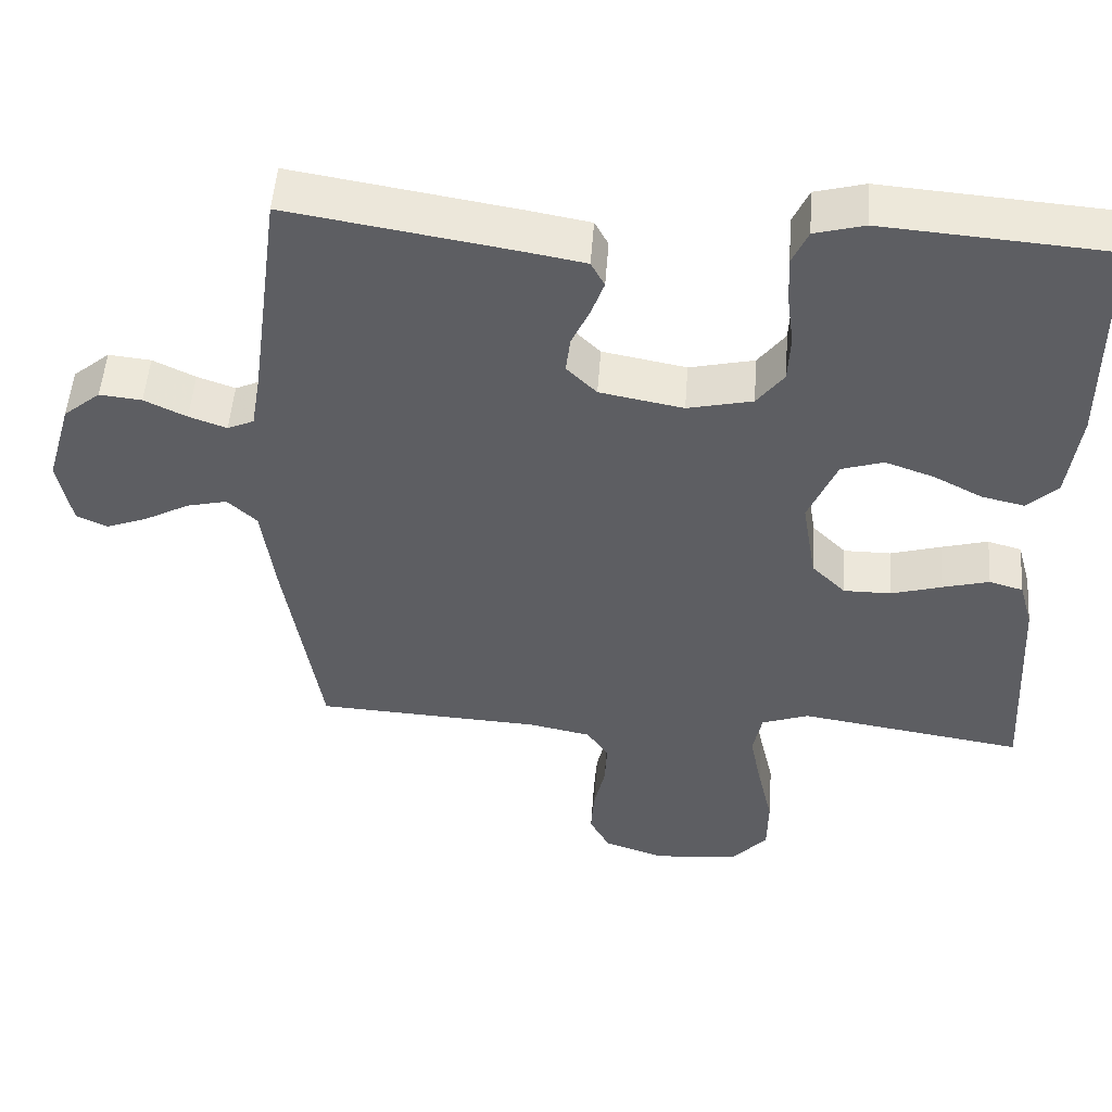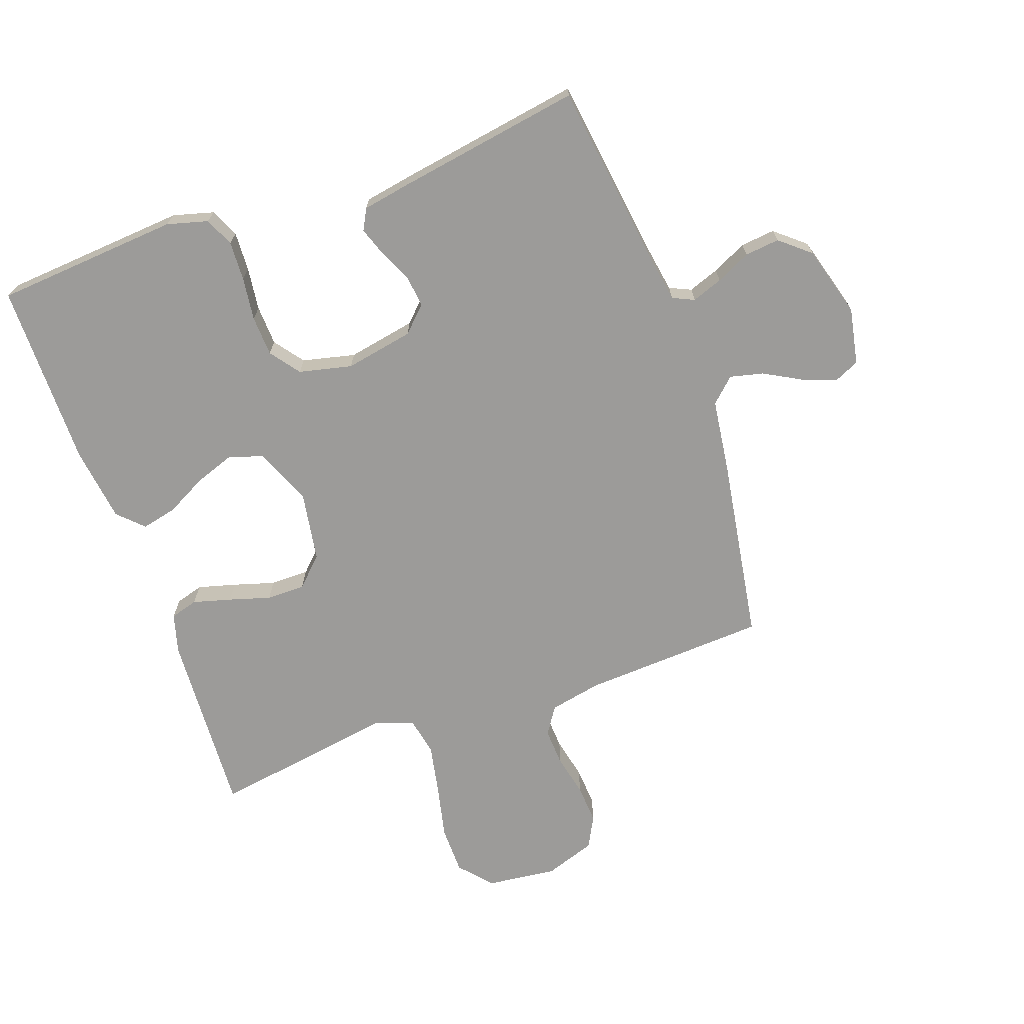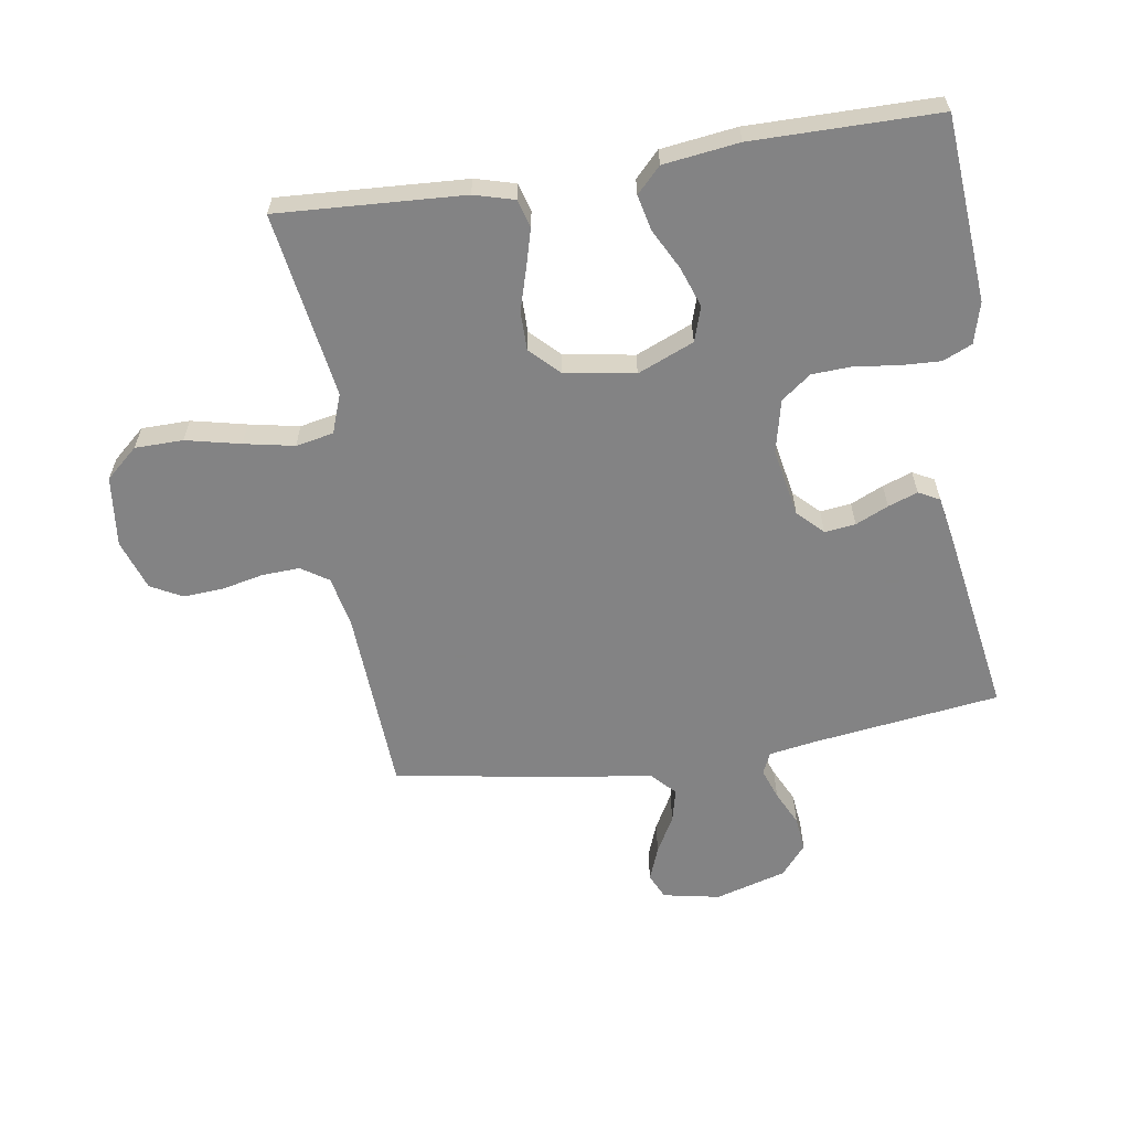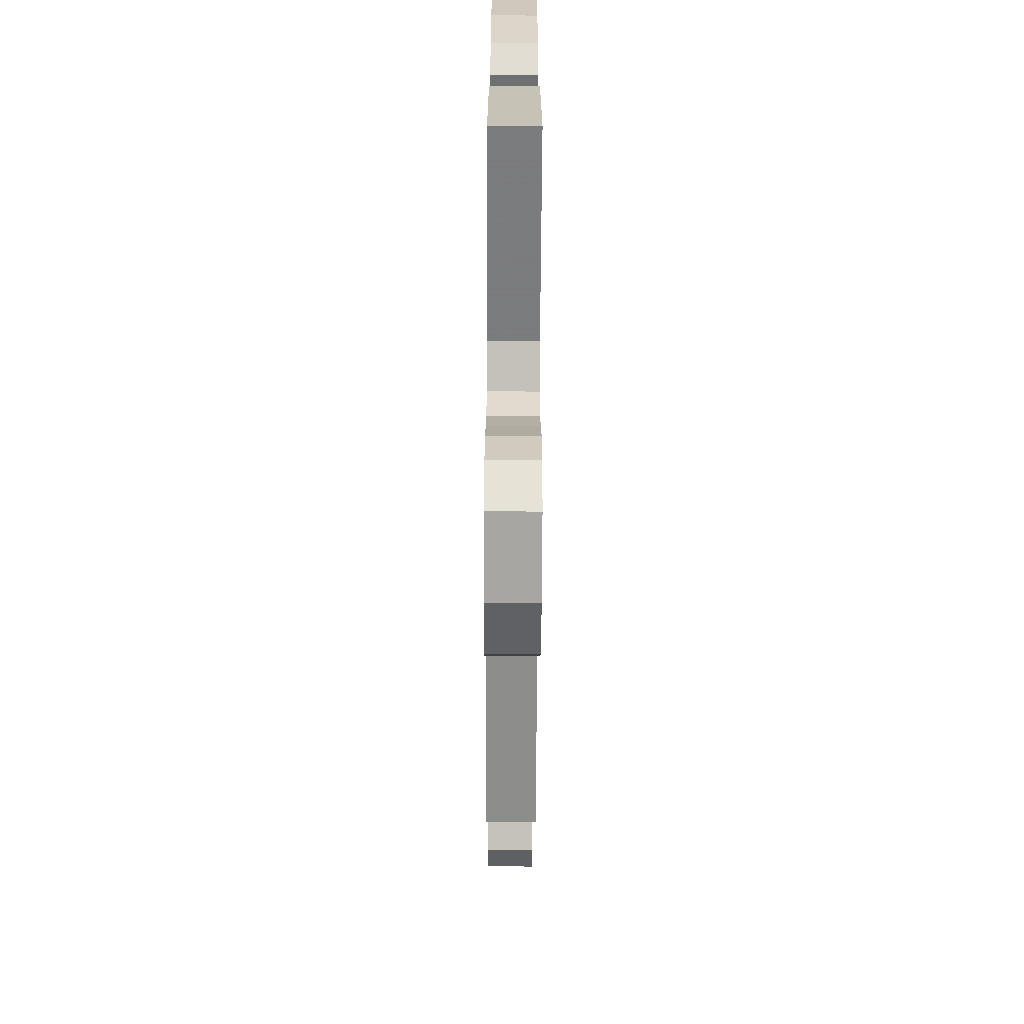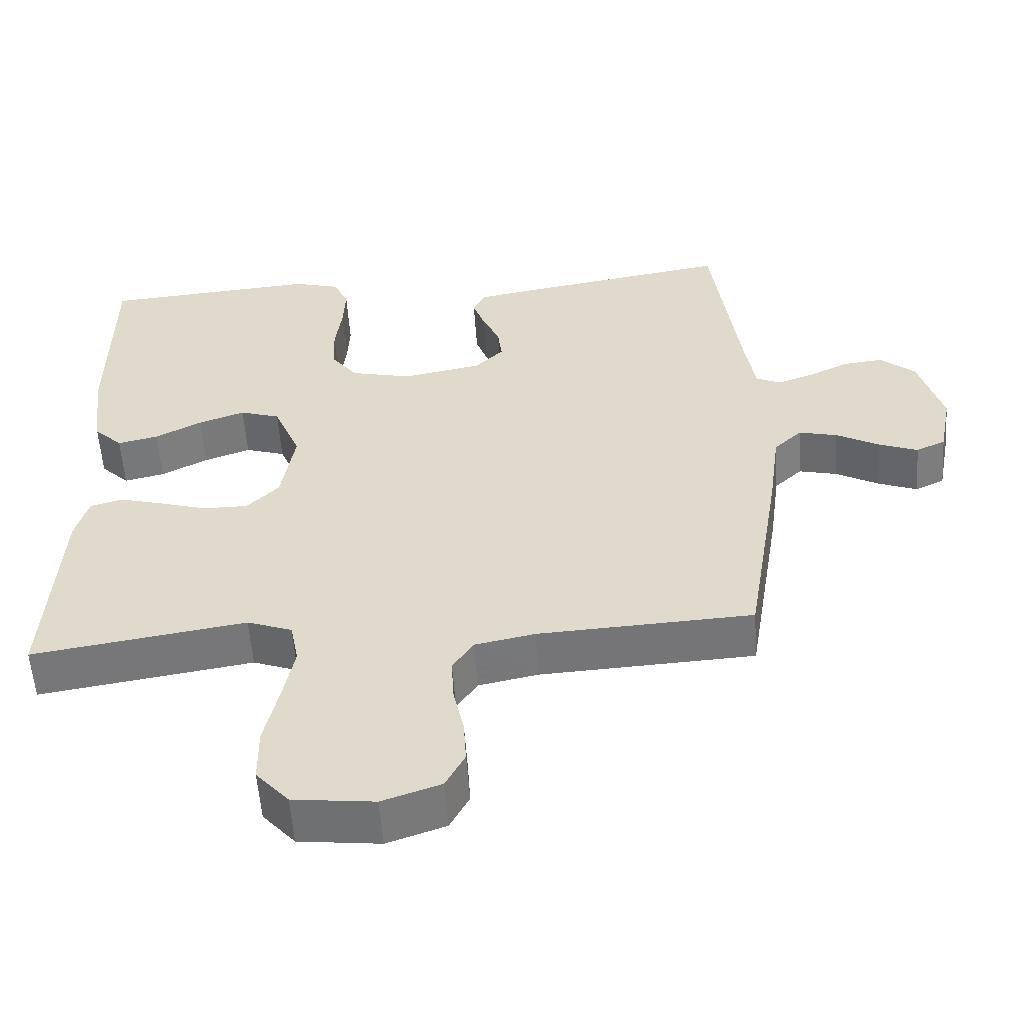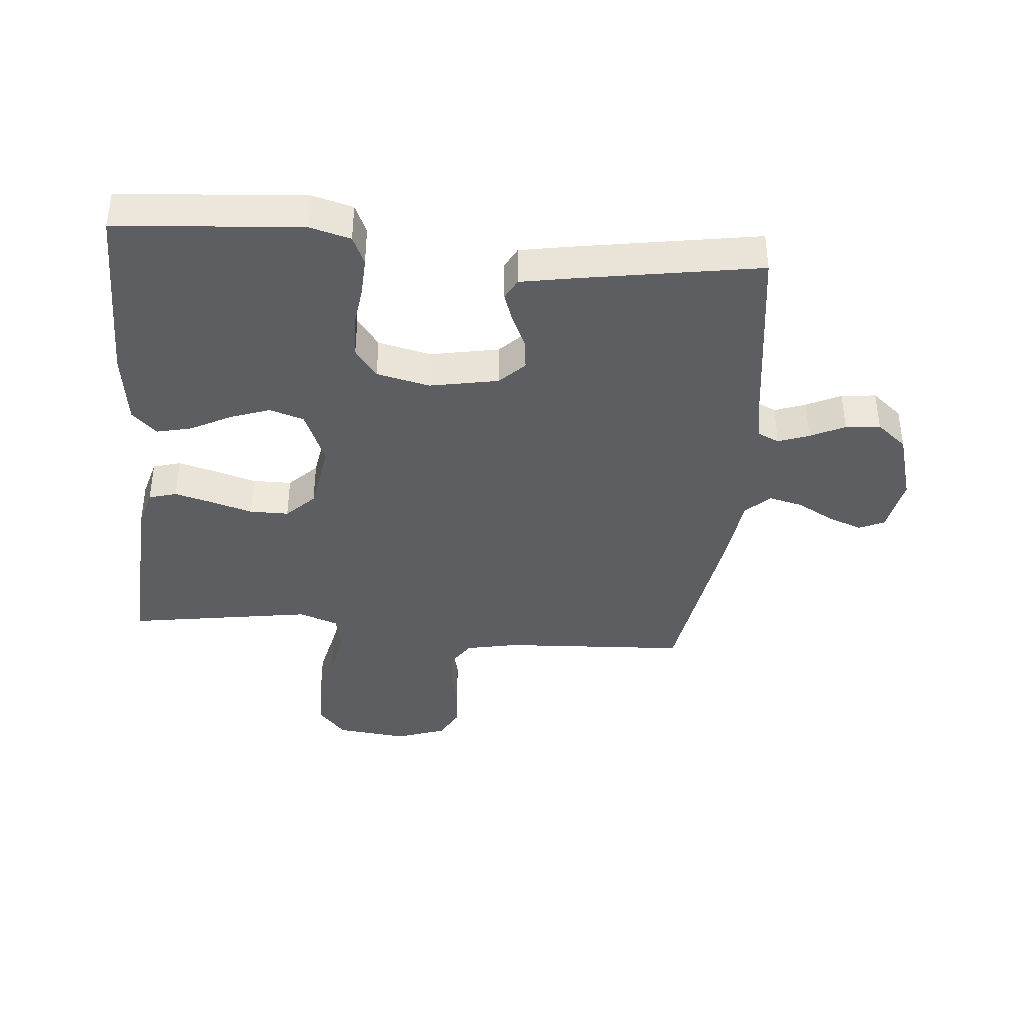
<metadata>
{"format":"obj","ext":"obj","renderer":"f3d","projection":"perspective","resolution":1024,"background":"white","views":[{"elev":51.1,"azim":-175.8,"up":"+Z"},{"elev":-69.8,"azim":19.6,"up":"+Y"},{"elev":-61.1,"azim":-81.1,"up":"+Y"},{"elev":-67.5,"azim":-90.3,"up":"+Z"},{"elev":-56.1,"azim":3.9,"up":"+Z"},{"elev":-39.2,"azim":-5.0,"up":"+Y"}]}
</metadata>
<code>
v 0.5 0.07 -0.5
v 0.2 0.07 -0.516
v 0.116 0.07 -0.533
v 0.087 0.07 -0.577
v 0.09 0.07 -0.638
v 0.105 0.07 -0.706
v 0.109 0.07 -0.77
v 0.082 0.07 -0.821
v 0 0.07 -0.849
v -0.114 0.07 -0.836
v -0.16 0.07 -0.784
v -0.161 0.07 -0.706
v -0.141 0.07 -0.618
v -0.125 0.07 -0.537
v -0.137 0.07 -0.476
v -0.2 0.07 -0.453
v -0.5 0.07 -0.5
v -0.483 0.07 -0.2
v -0.465 0.07 -0.135
v -0.42 0.07 -0.122
v -0.358 0.07 -0.139
v -0.291 0.07 -0.159
v -0.228 0.07 -0.159
v -0.183 0.07 -0.114
v -0.164 0.07 0
v -0.202 0.07 0.091
v -0.258 0.07 0.109
v -0.323 0.07 0.086
v -0.388 0.07 0.052
v -0.445 0.07 0.039
v -0.485 0.07 0.078
v -0.501 0.07 0.2
v -0.5 0.07 0.5
v -0.2 0.07 0.523
v -0.134 0.07 0.505
v -0.113 0.07 0.458
v -0.116 0.07 0.394
v -0.125 0.07 0.324
v -0.122 0.07 0.259
v -0.086 0.07 0.211
v 0 0.07 0.191
v 0.111 0.07 0.212
v 0.151 0.07 0.252
v 0.145 0.07 0.302
v 0.121 0.07 0.355
v 0.104 0.07 0.403
v 0.122 0.07 0.437
v 0.2 0.07 0.451
v 0.5 0.07 0.5
v 0.54 0.07 0.2
v 0.553 0.07 0.121
v 0.588 0.07 0.105
v 0.638 0.07 0.123
v 0.694 0.07 0.15
v 0.75 0.07 0.156
v 0.799 0.07 0.115
v 0.832 0.07 0
v 0.814 0.07 -0.092
v 0.773 0.07 -0.111
v 0.718 0.07 -0.09
v 0.658 0.07 -0.057
v 0.604 0.07 -0.044
v 0.565 0.07 -0.081
v 0.549 0.07 -0.2
v 0.5 0 -0.5
v 0.2 0 -0.516
v 0.116 0 -0.533
v 0.087 0 -0.577
v 0.09 0 -0.638
v 0.105 0 -0.706
v 0.109 0 -0.77
v 0.082 0 -0.821
v 0 0 -0.849
v -0.114 0 -0.836
v -0.16 0 -0.784
v -0.161 0 -0.706
v -0.141 0 -0.618
v -0.125 0 -0.537
v -0.137 0 -0.476
v -0.2 0 -0.453
v -0.5 0 -0.5
v -0.483 0 -0.2
v -0.465 0 -0.135
v -0.42 0 -0.122
v -0.358 0 -0.139
v -0.291 0 -0.159
v -0.228 0 -0.159
v -0.183 0 -0.114
v -0.164 0 0
v -0.202 0 0.091
v -0.258 0 0.109
v -0.323 0 0.086
v -0.388 0 0.052
v -0.445 0 0.039
v -0.485 0 0.078
v -0.501 0 0.2
v -0.5 0 0.5
v -0.2 0 0.523
v -0.134 0 0.505
v -0.113 0 0.458
v -0.116 0 0.394
v -0.125 0 0.324
v -0.122 0 0.259
v -0.086 0 0.211
v 0 0 0.191
v 0.111 0 0.212
v 0.151 0 0.252
v 0.145 0 0.302
v 0.121 0 0.355
v 0.104 0 0.403
v 0.122 0 0.437
v 0.2 0 0.451
v 0.5 0 0.5
v 0.54 0 0.2
v 0.553 0 0.121
v 0.588 0 0.105
v 0.638 0 0.123
v 0.694 0 0.15
v 0.75 0 0.156
v 0.799 0 0.115
v 0.832 0 0
v 0.814 0 -0.092
v 0.773 0 -0.111
v 0.718 0 -0.09
v 0.658 0 -0.057
v 0.604 0 -0.044
v 0.565 0 -0.081
v 0.549 0 -0.2
f 63 64 1 2
f 58 59 60 61
f 58 61 62
f 57 58 62
f 56 57 62
f 53 54 55 56
f 52 53 56 62
f 51 52 62 63
f 47 48 49 50
f 44 45 46 47
f 44 47 50 51
f 35 36 37 38
f 35 38 39
f 34 35 39
f 33 34 39
f 32 33 39 40
f 28 29 30 31
f 27 28 31 32
f 26 27 32 40
f 19 20 21 22
f 17 18 19 22
f 16 17 22 23
f 15 16 23 24
f 10 11 12 13
f 10 13 14
f 9 10 14
f 5 6 7 8
f 4 5 8 9
f 51 63 2 3
f 43 44 51
f 42 43 51 3
f 41 42 3 4
f 25 26 40 41
f 15 24 25 41
f 14 15 41
f 4 9 14 41
f 66 65 128 127
f 125 124 123 122
f 126 125 122
f 126 122 121
f 126 121 120
f 120 119 118 117
f 126 120 117 116
f 127 126 116 115
f 114 113 112 111
f 111 110 109 108
f 115 114 111 108
f 102 101 100 99
f 103 102 99
f 103 99 98
f 103 98 97
f 104 103 97 96
f 95 94 93 92
f 96 95 92 91
f 104 96 91 90
f 86 85 84 83
f 86 83 82 81
f 87 86 81 80
f 88 87 80 79
f 77 76 75 74
f 78 77 74
f 78 74 73
f 72 71 70 69
f 73 72 69 68
f 67 66 127 115
f 115 108 107
f 67 115 107 106
f 68 67 106 105
f 105 104 90 89
f 105 89 88 79
f 105 79 78
f 105 78 73 68
f 1 65 66 2
f 2 66 67 3
f 3 67 68 4
f 4 68 69 5
f 5 69 70 6
f 6 70 71 7
f 7 71 72 8
f 8 72 73 9
f 9 73 74 10
f 10 74 75 11
f 11 75 76 12
f 12 76 77 13
f 13 77 78 14
f 14 78 79 15
f 15 79 80 16
f 16 80 81 17
f 17 81 82 18
f 18 82 83 19
f 19 83 84 20
f 20 84 85 21
f 21 85 86 22
f 22 86 87 23
f 23 87 88 24
f 24 88 89 25
f 25 89 90 26
f 26 90 91 27
f 27 91 92 28
f 28 92 93 29
f 29 93 94 30
f 30 94 95 31
f 31 95 96 32
f 32 96 97 33
f 33 97 98 34
f 34 98 99 35
f 35 99 100 36
f 36 100 101 37
f 37 101 102 38
f 38 102 103 39
f 39 103 104 40
f 40 104 105 41
f 41 105 106 42
f 42 106 107 43
f 43 107 108 44
f 44 108 109 45
f 45 109 110 46
f 46 110 111 47
f 47 111 112 48
f 48 112 113 49
f 49 113 114 50
f 50 114 115 51
f 51 115 116 52
f 52 116 117 53
f 53 117 118 54
f 54 118 119 55
f 55 119 120 56
f 56 120 121 57
f 57 121 122 58
f 58 122 123 59
f 59 123 124 60
f 60 124 125 61
f 61 125 126 62
f 62 126 127 63
f 63 127 128 64
f 64 128 65 1

</code>
